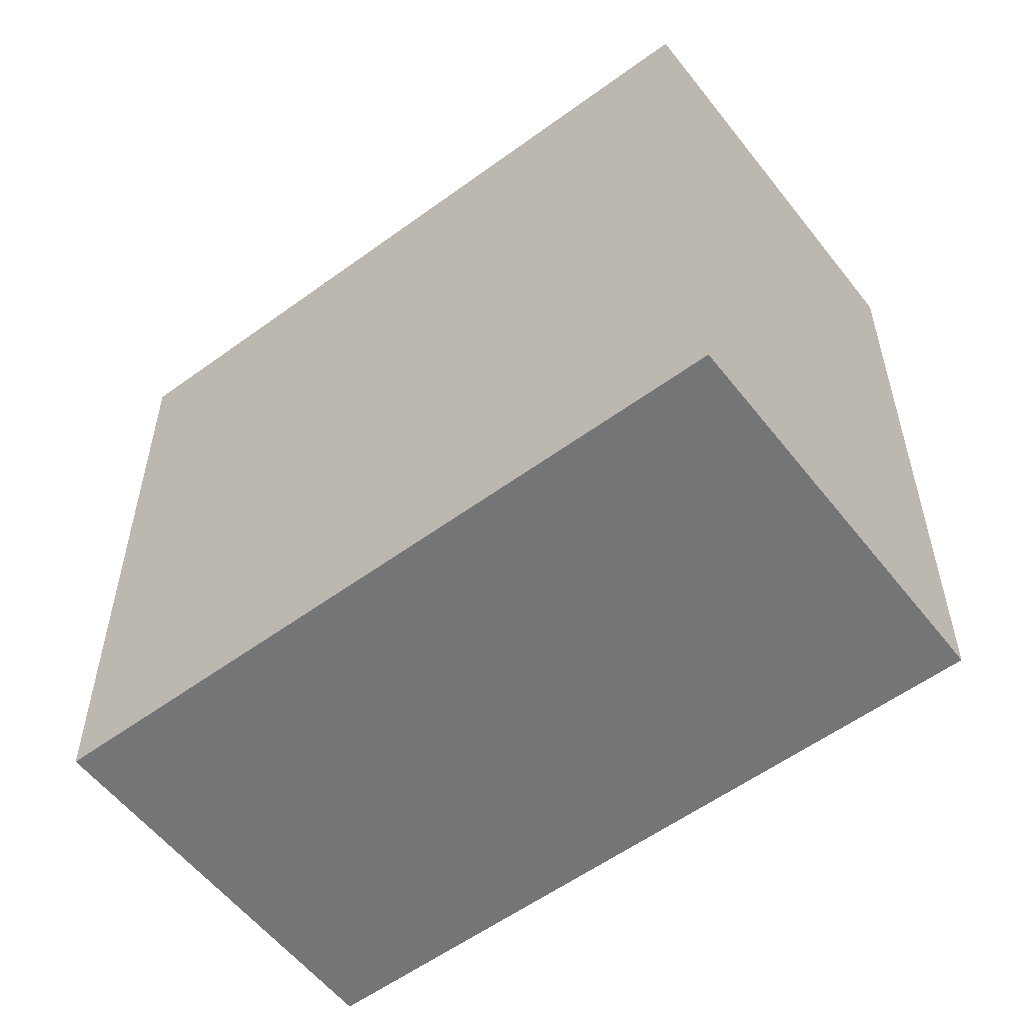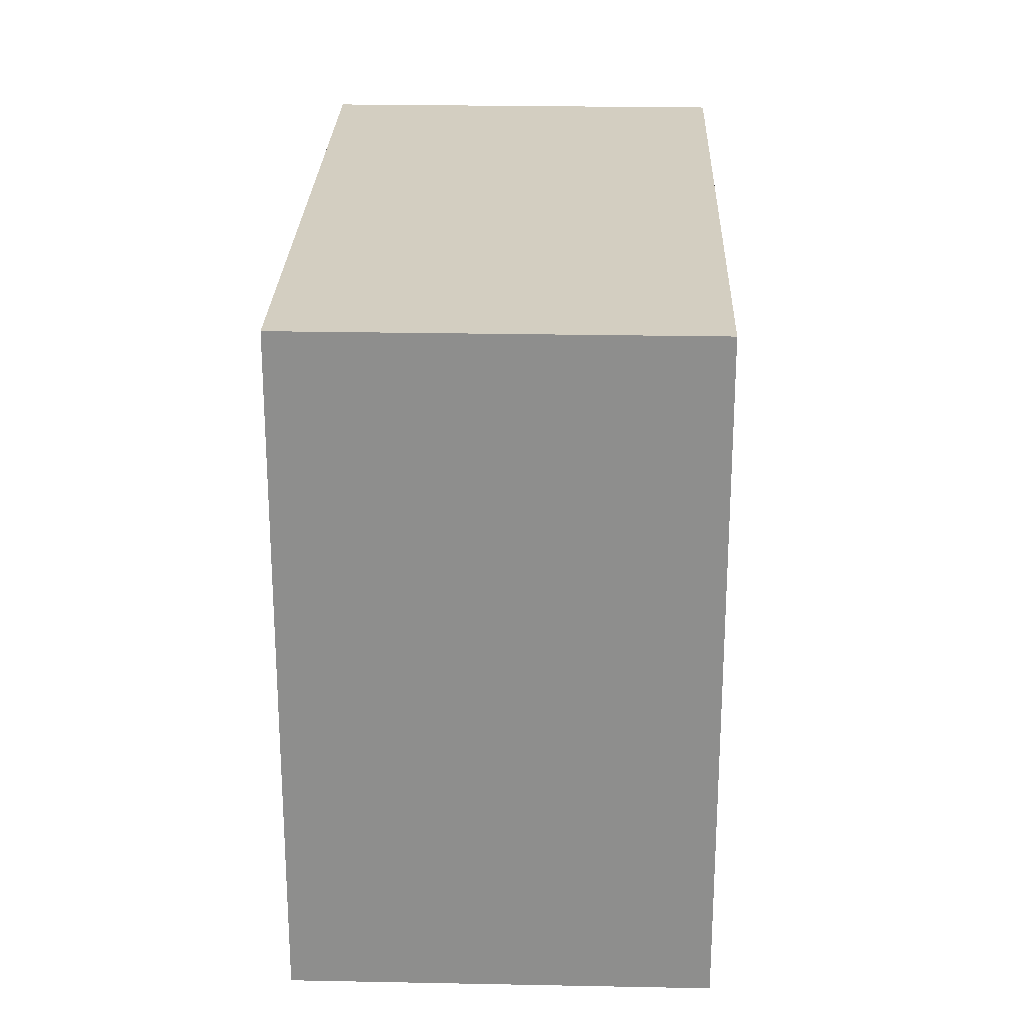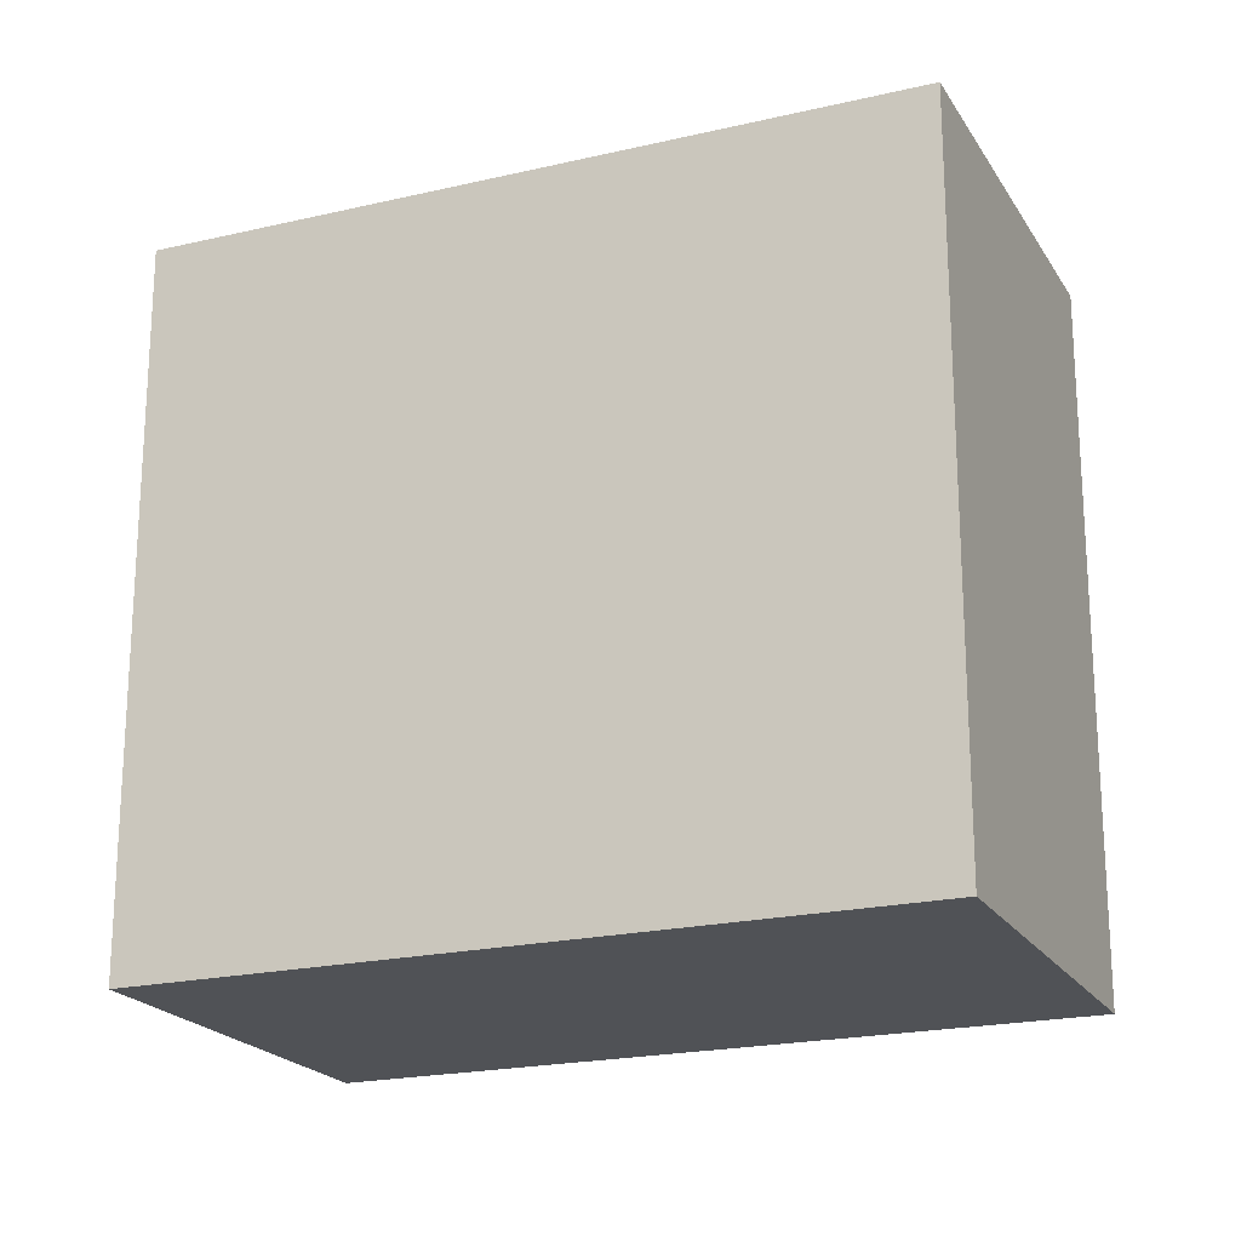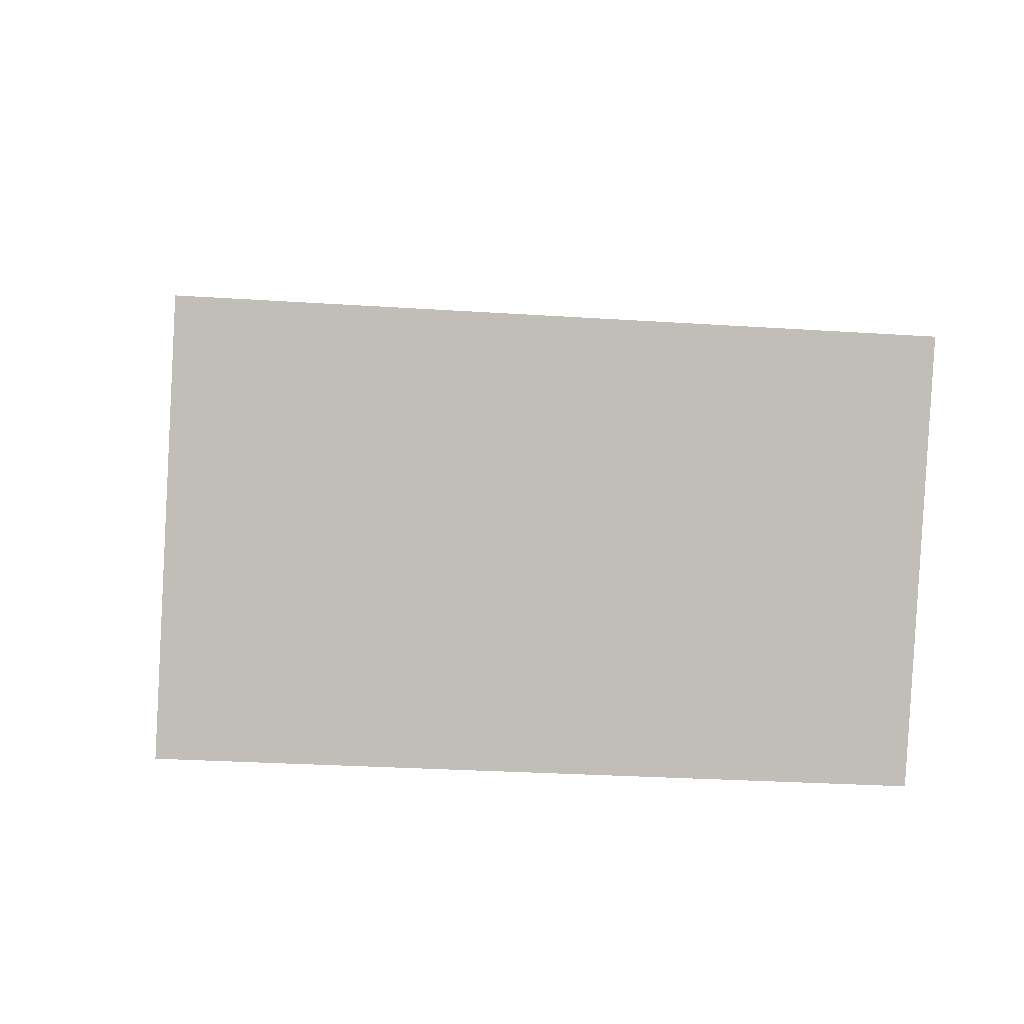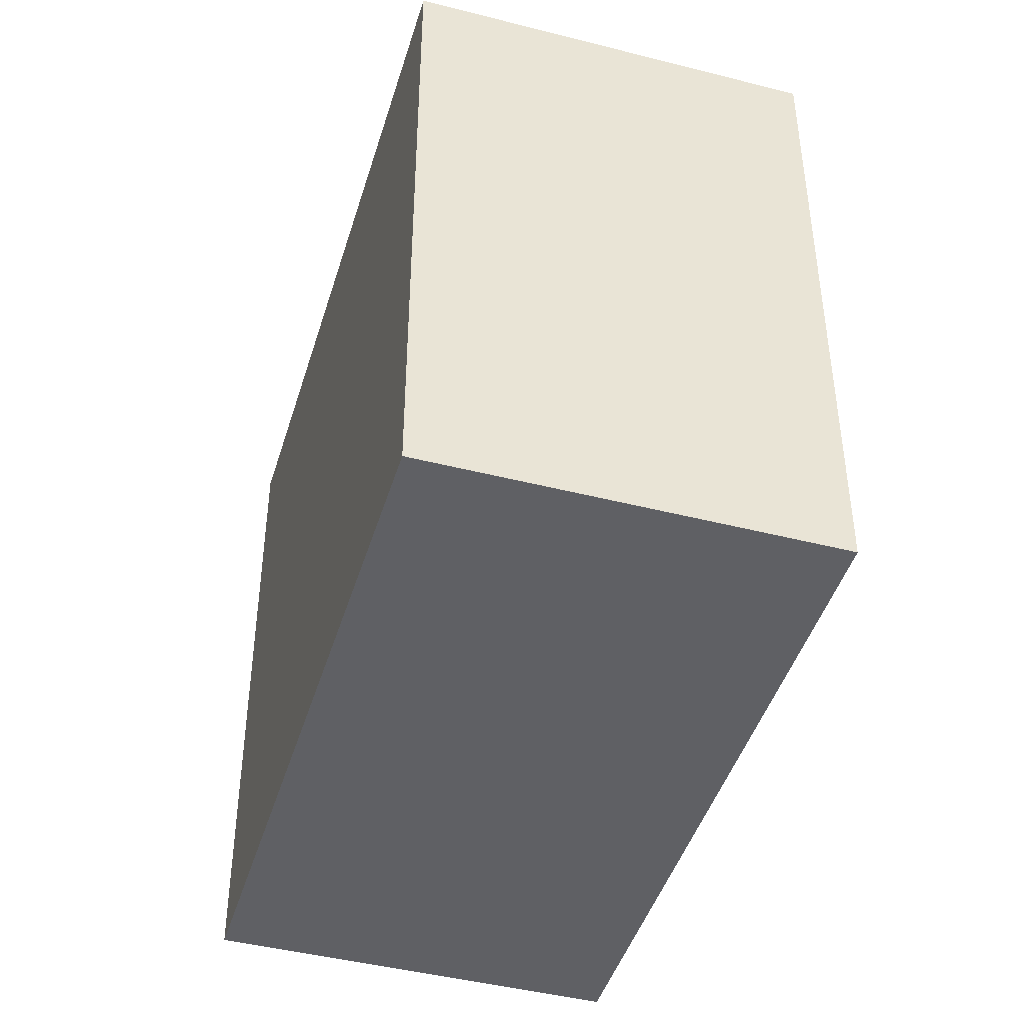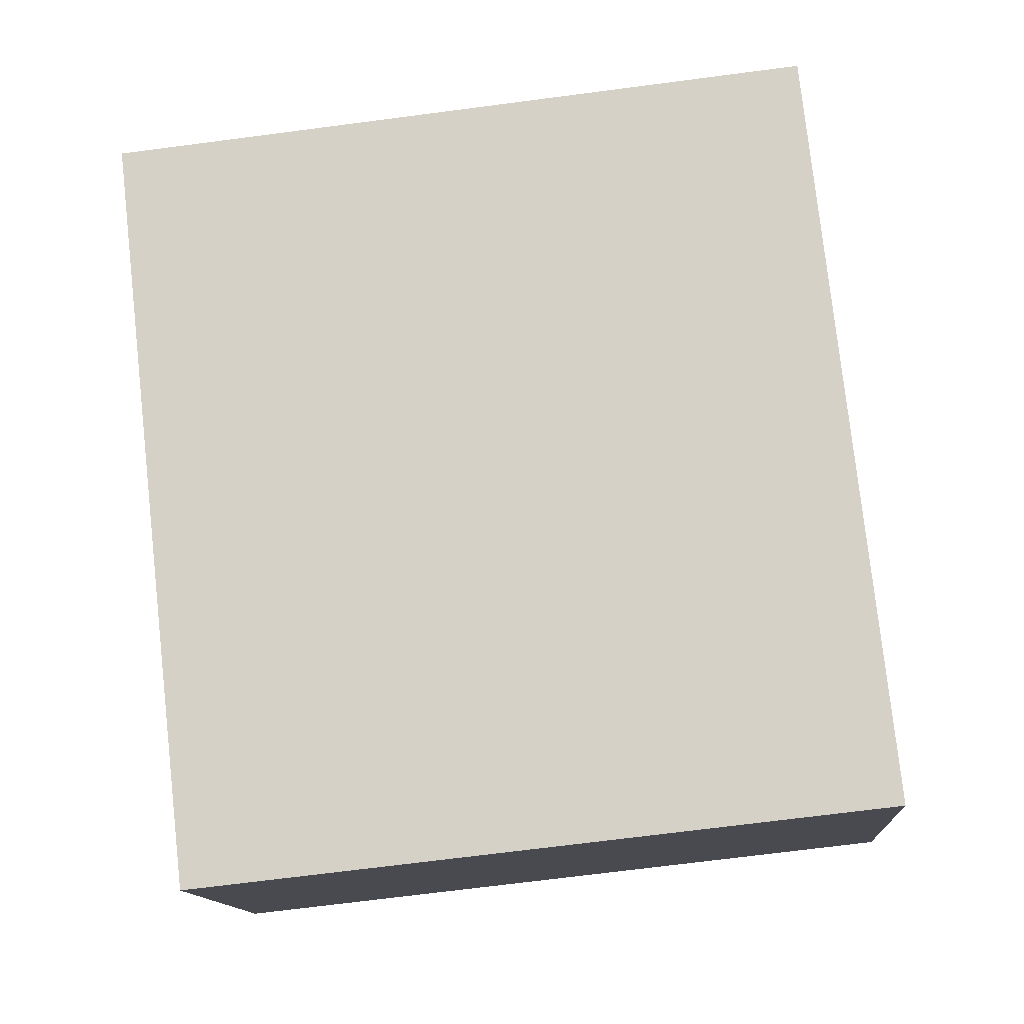
<metadata>
{"format":"obj","ext":"obj","renderer":"f3d","projection":"perspective","resolution":1024,"background":"white","views":[{"elev":-56.4,"azim":69.0,"up":"+Z"},{"elev":24.9,"azim":123.4,"up":"+Z"},{"elev":-20.7,"azim":-125.4,"up":"+Z"},{"elev":-26.9,"azim":-95.9,"up":"+Y"},{"elev":-44.6,"azim":105.0,"up":"+Z"},{"elev":-71.1,"azim":97.4,"up":"+Y"}]}
</metadata>
<code>
v 0.6167 -9.578 5.8
v 0.427 -9.269 5.8
v -0.1269 -9.609 5.8
v 0.06282 -9.918 5.8
v 0.6167 -9.578 6.4
v 0.427 -9.269 6.4
v -0.1269 -9.609 6.4
v 0.06282 -9.918 6.4
o Object
f 1 2 3
f 1 3 4
f 5 6 7
f 5 7 8
f 1 2 6
f 1 6 5
f 2 3 7
f 2 7 6
f 3 4 8
f 3 8 7
f 4 1 5
f 4 5 8

</code>
